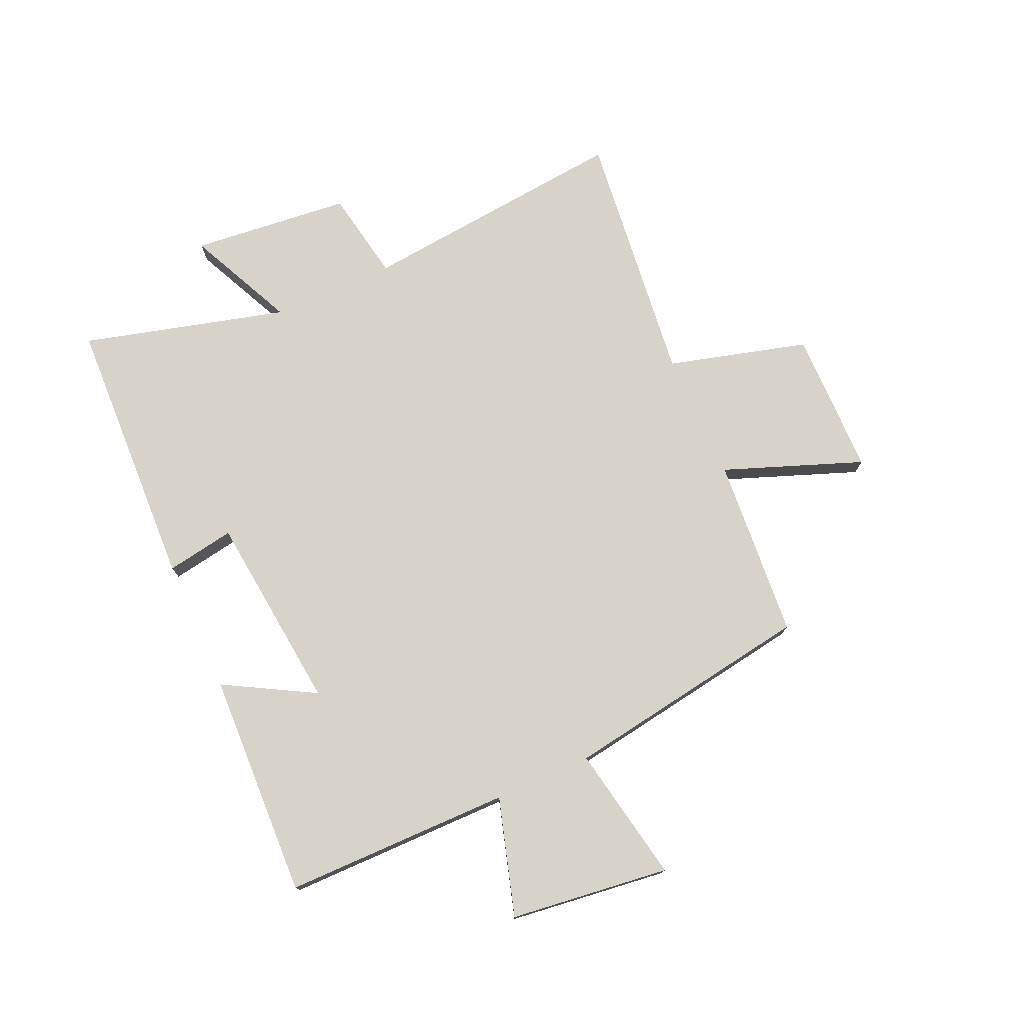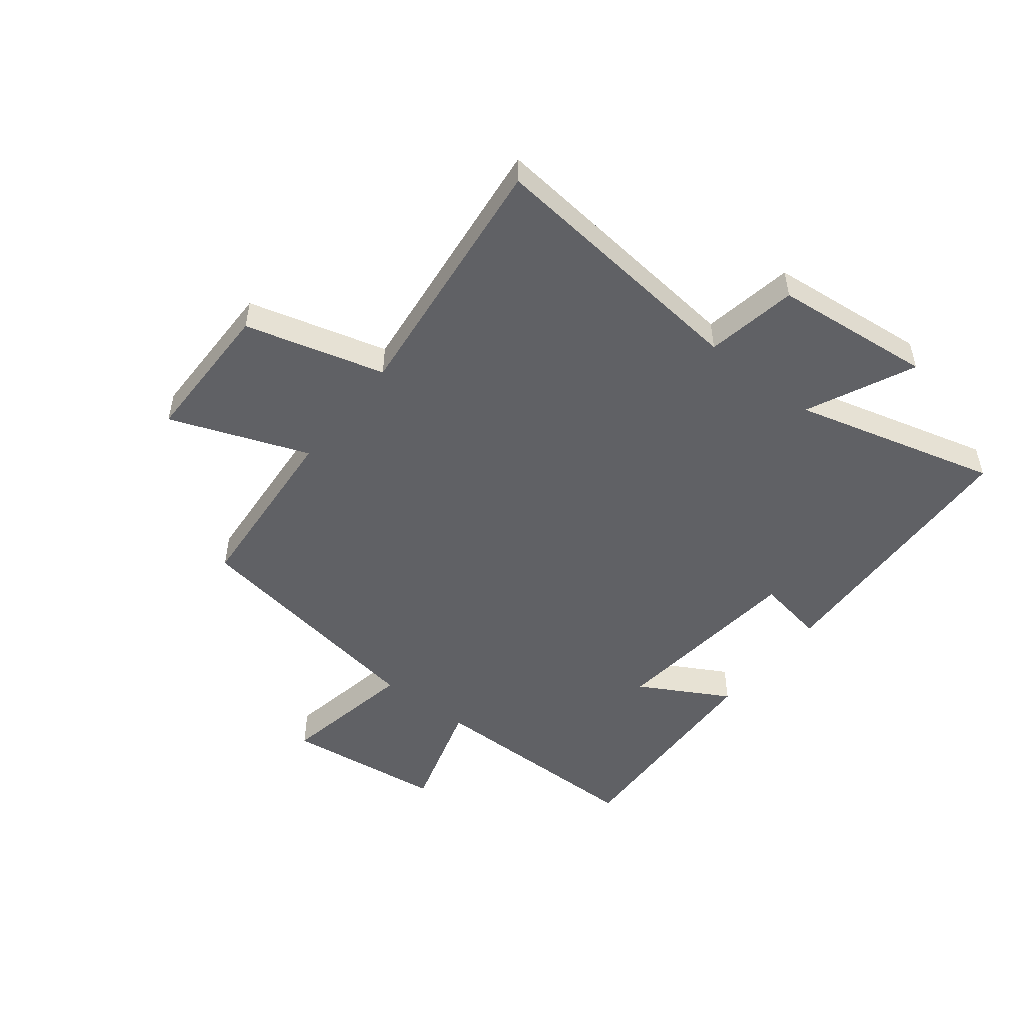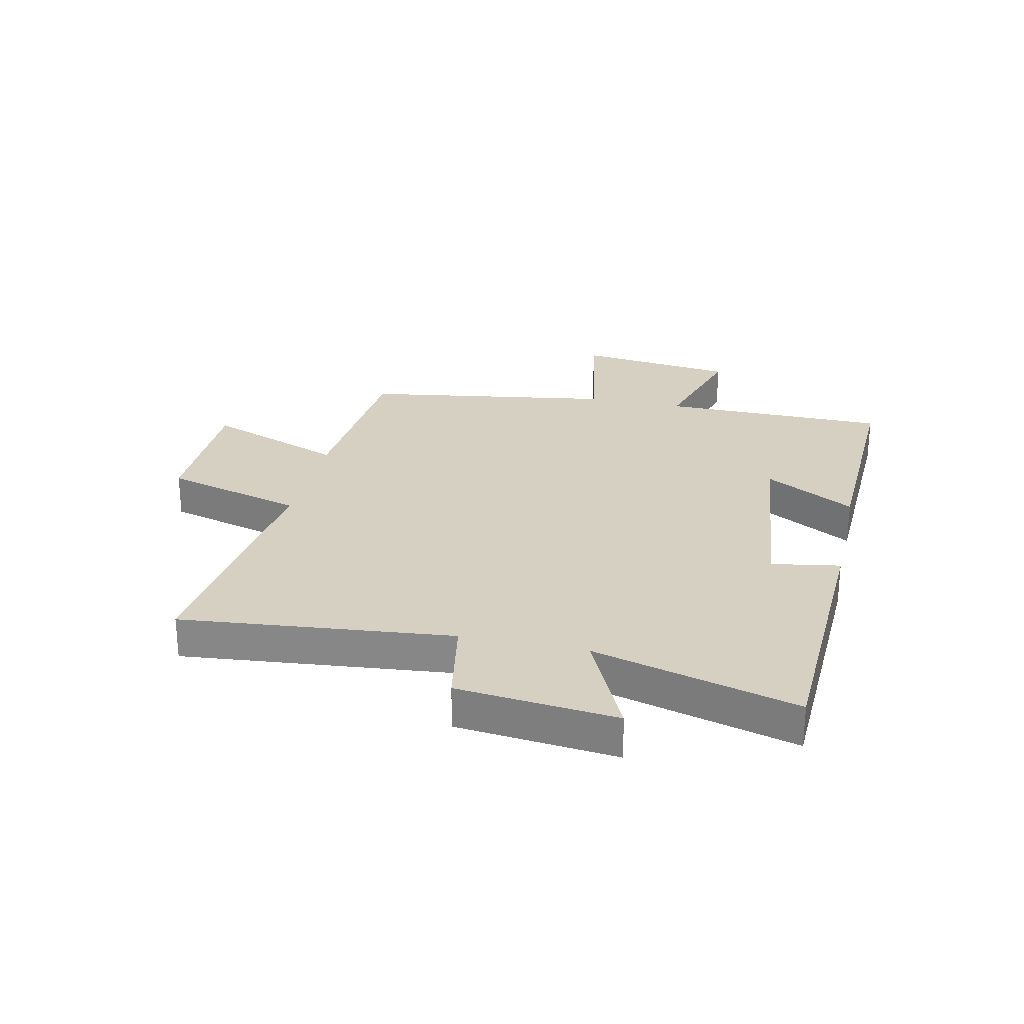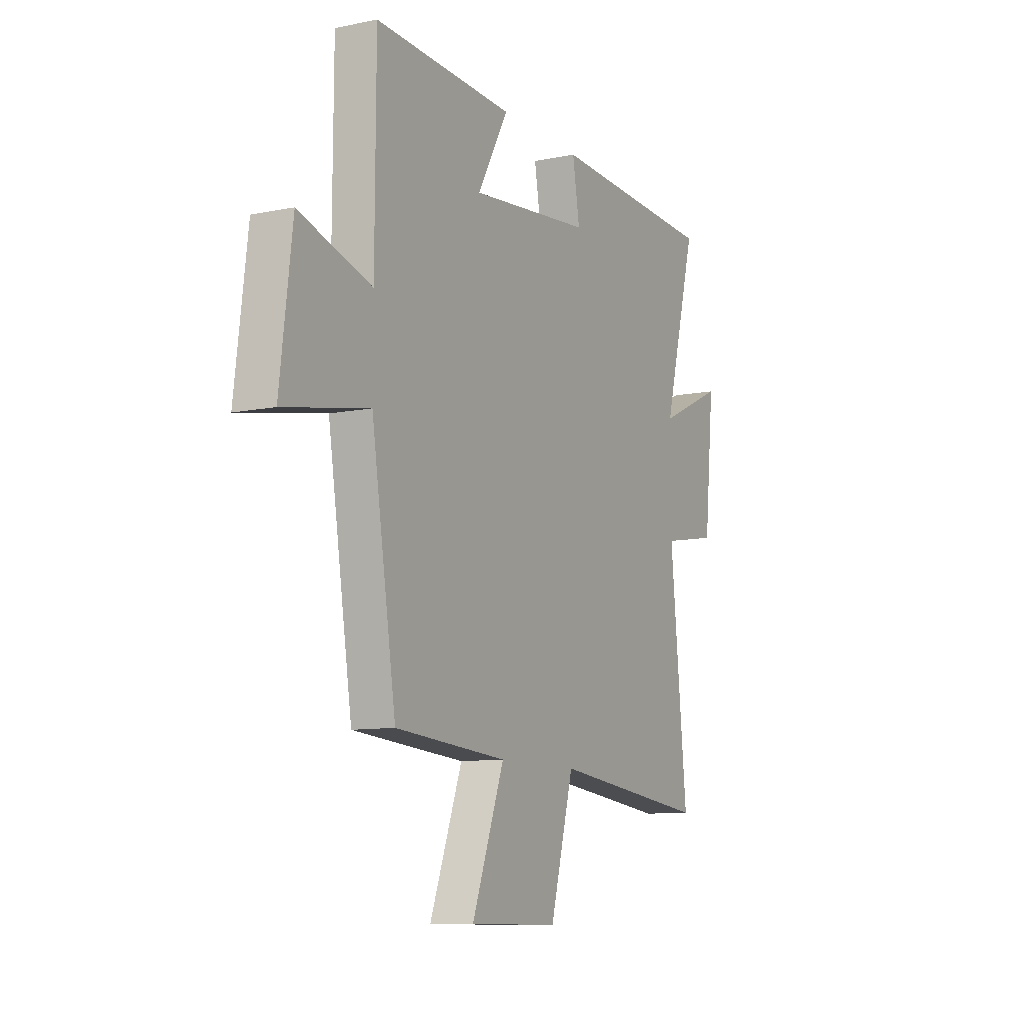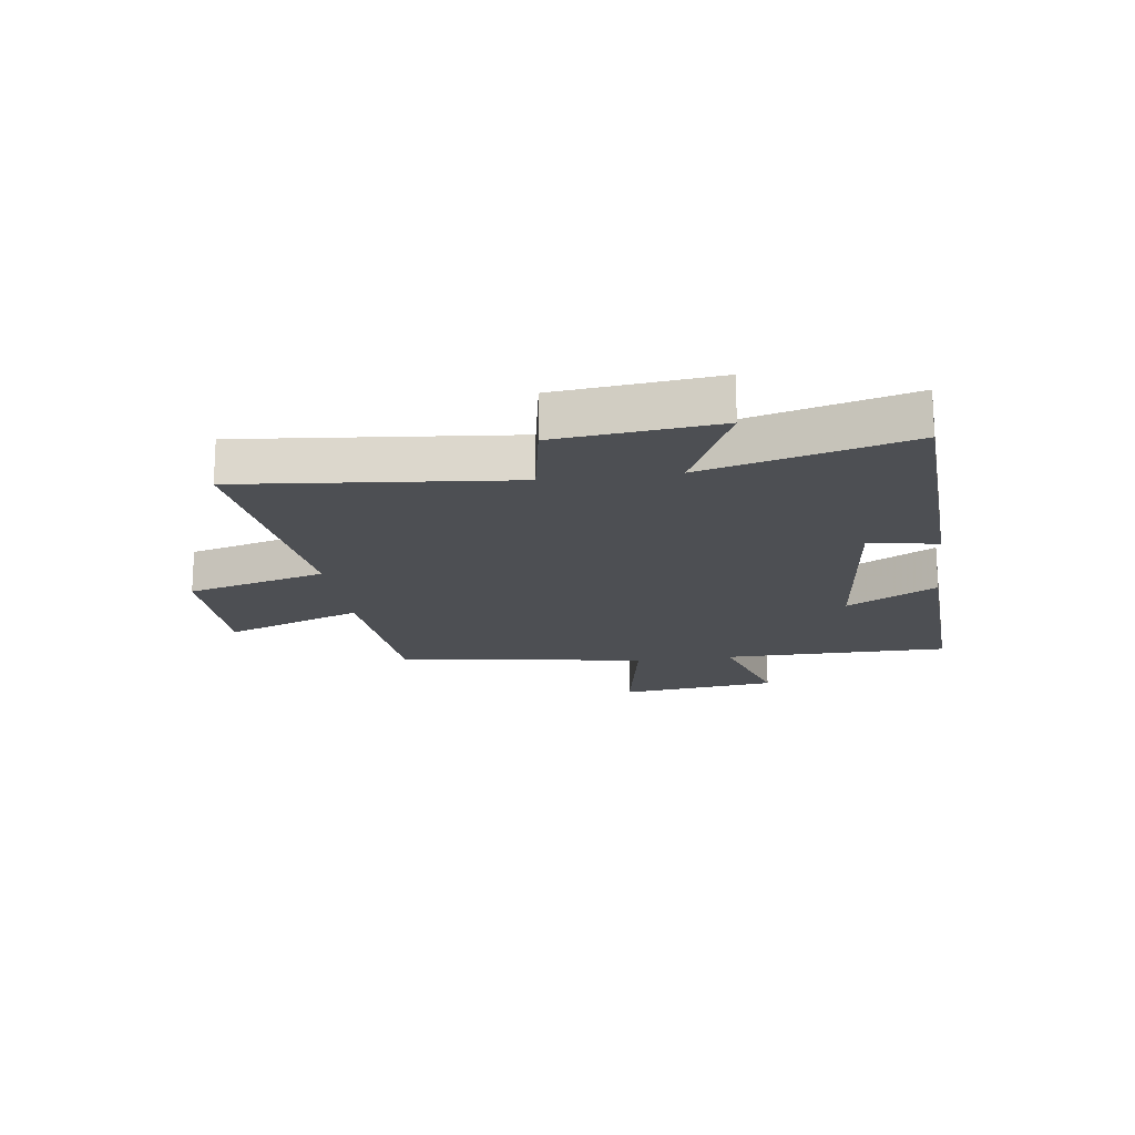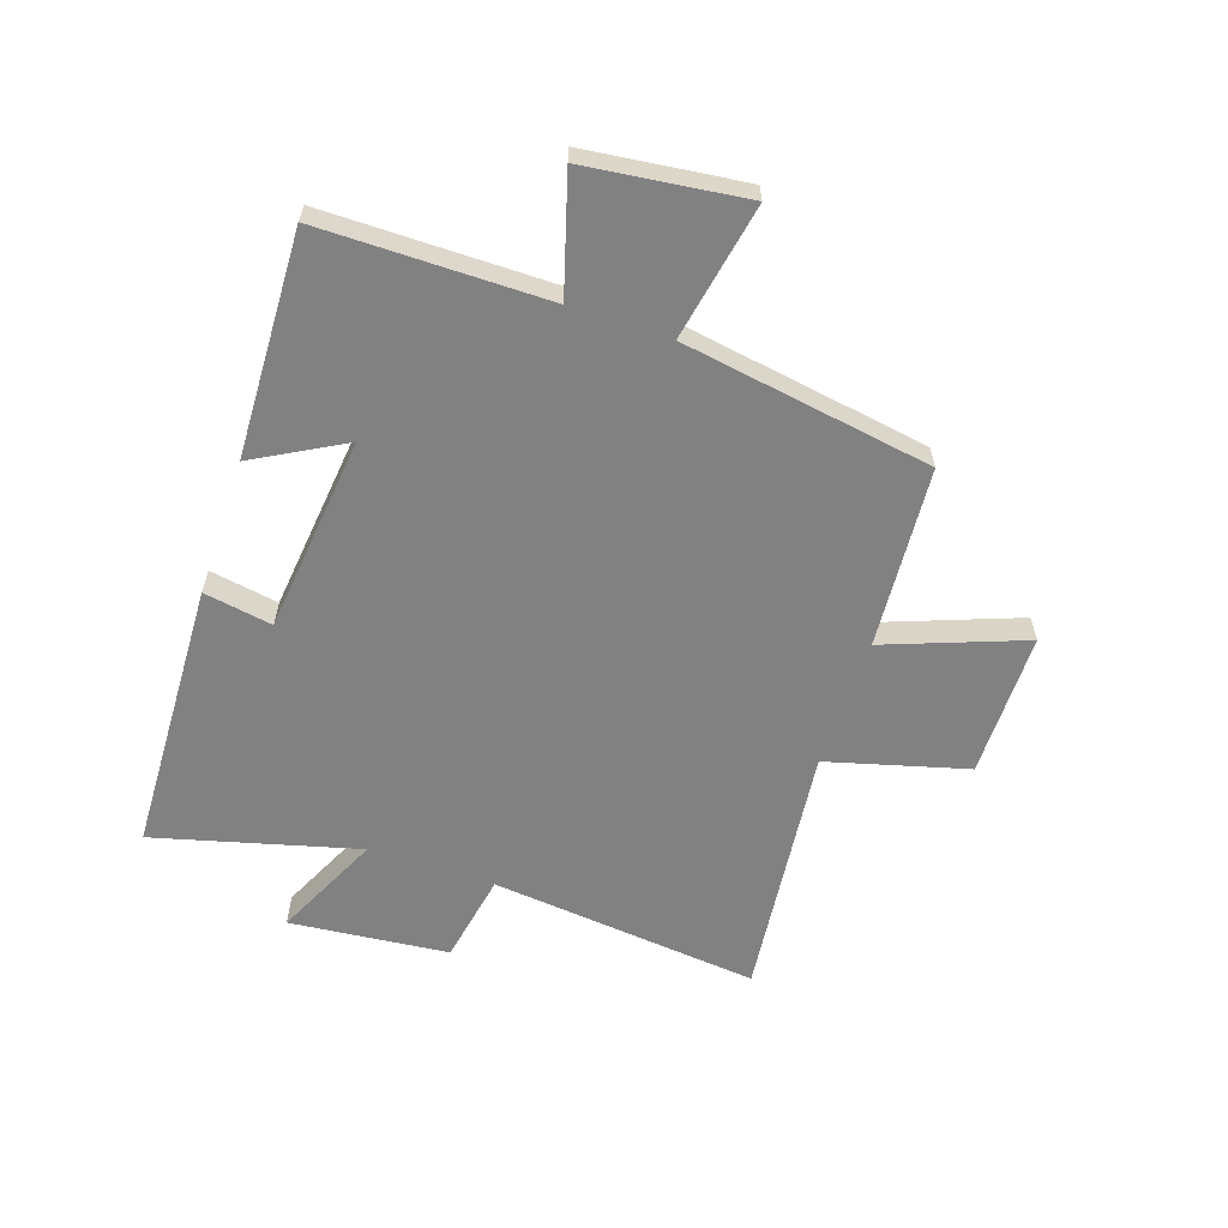
<metadata>
{"format":"obj","ext":"obj","renderer":"f3d","projection":"perspective","resolution":1024,"background":"white","views":[{"elev":75.8,"azim":65.9,"up":"+Y"},{"elev":-50.4,"azim":-128.2,"up":"+Y"},{"elev":26.5,"azim":-77.5,"up":"+Y"},{"elev":-9.9,"azim":117.8,"up":"+Z"},{"elev":-17.7,"azim":-82.0,"up":"+Y"},{"elev":-60.5,"azim":71.2,"up":"+Y"}]}
</metadata>
<code>
v -0.547 0.07 -0.55
v -0.5 0.07 -0.085
v -0.657 0.07 -0.057
v -0.685 0.07 0.217
v -0.5 0.07 0.131
v -0.594 0.07 0.481
v -0.123 0.07 0.5
v -0.143 0.07 0.382
v 0.197 0.07 0.346
v 0.111 0.07 0.5
v 0.498 0.07 0.515
v 0.5 0.07 0.125
v 0.701 0.07 0.185
v 0.735 0.07 -0.089
v 0.5 0.07 -0.045
v 0.432 0.07 -0.476
v 0.12 0.07 -0.5
v 0.21 0.07 -0.738
v -0.04 0.07 -0.74
v -0.106 0.07 -0.5
v -0.547 0 -0.55
v -0.5 0 -0.085
v -0.657 0 -0.057
v -0.685 0 0.217
v -0.5 0 0.131
v -0.594 0 0.481
v -0.123 0 0.5
v -0.143 0 0.382
v 0.197 0 0.346
v 0.111 0 0.5
v 0.498 0 0.515
v 0.5 0 0.125
v 0.701 0 0.185
v 0.735 0 -0.089
v 0.5 0 -0.045
v 0.432 0 -0.476
v 0.12 0 -0.5
v 0.21 0 -0.738
v -0.04 0 -0.74
v -0.106 0 -0.5
f 17 18 19 20
f 15 16 17 20
f 15 20 1 2
f 12 13 14 15
f 11 12 15
f 10 11 15
f 9 10 15
f 15 2 3
f 9 15 3
f 8 9 3
f 5 6 7 8
f 5 8 3
f 3 4 5
f 40 39 38 37
f 40 37 36 35
f 22 21 40 35
f 35 34 33 32
f 35 32 31
f 35 31 30
f 35 30 29
f 23 22 35
f 23 35 29
f 23 29 28
f 28 27 26 25
f 23 28 25
f 25 24 23
f 1 21 22 2
f 2 22 23 3
f 3 23 24 4
f 4 24 25 5
f 5 25 26 6
f 6 26 27 7
f 7 27 28 8
f 8 28 29 9
f 9 29 30 10
f 10 30 31 11
f 11 31 32 12
f 12 32 33 13
f 13 33 34 14
f 14 34 35 15
f 15 35 36 16
f 16 36 37 17
f 17 37 38 18
f 18 38 39 19
f 19 39 40 20
f 20 40 21 1

</code>
